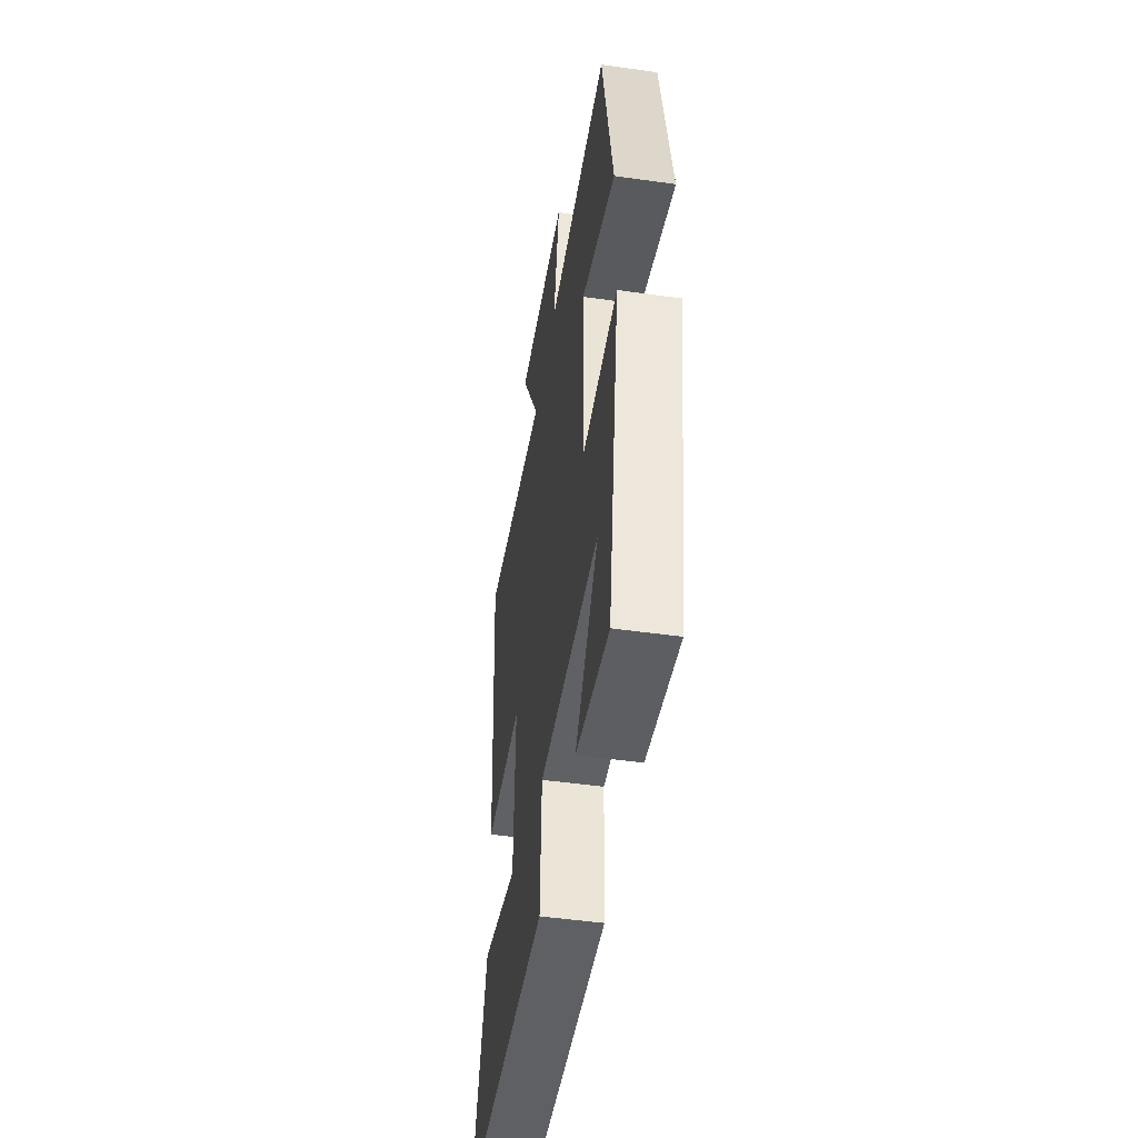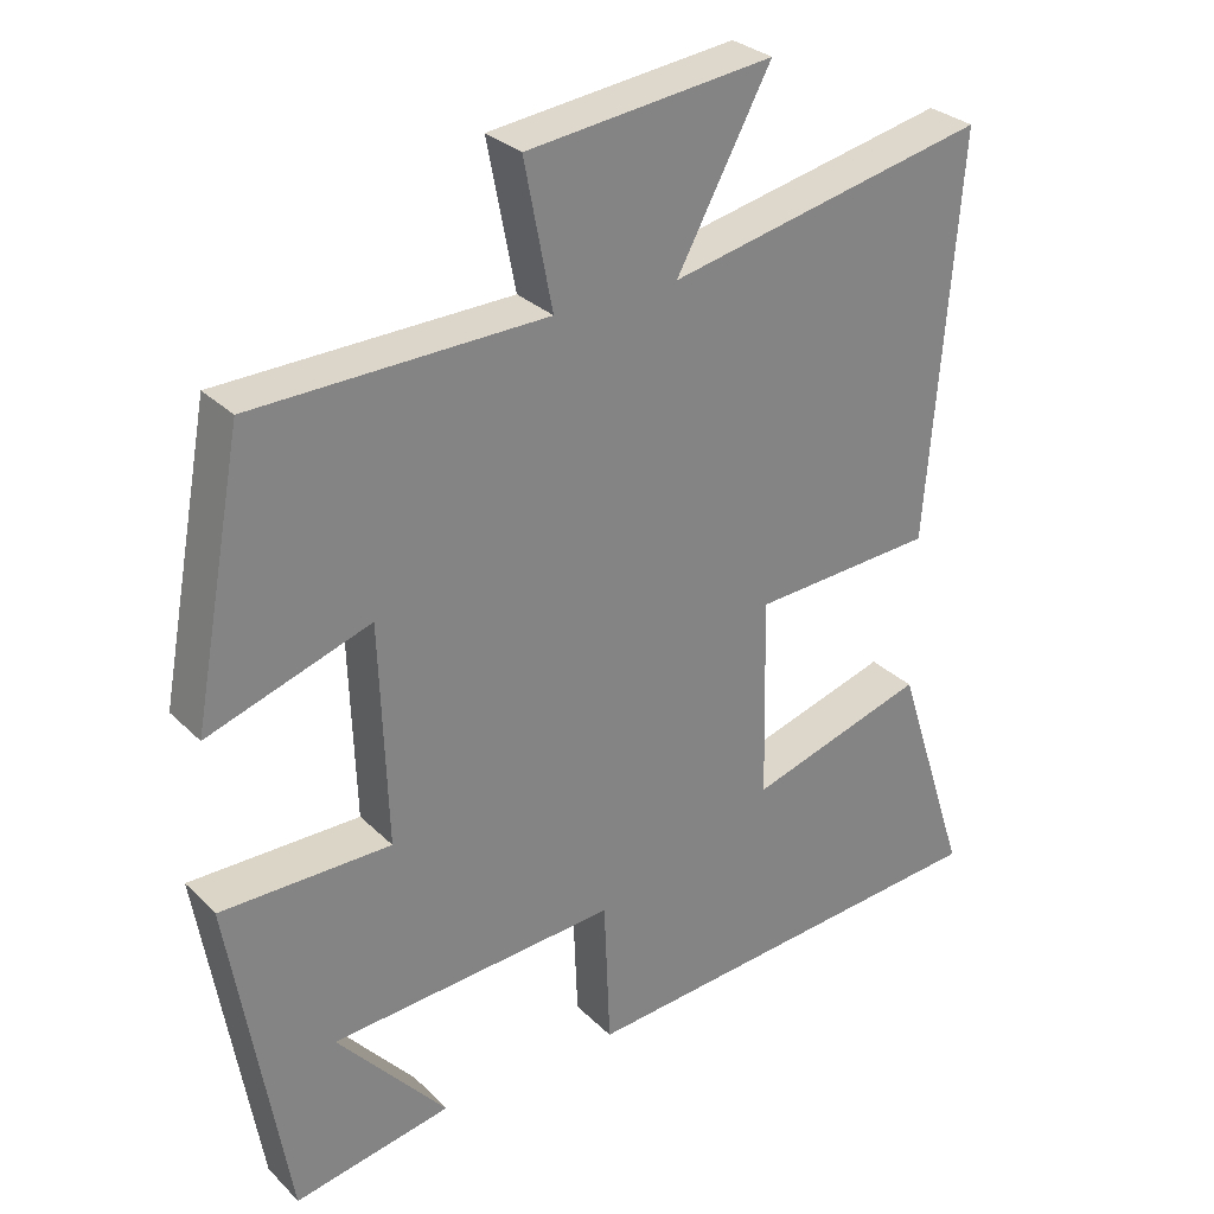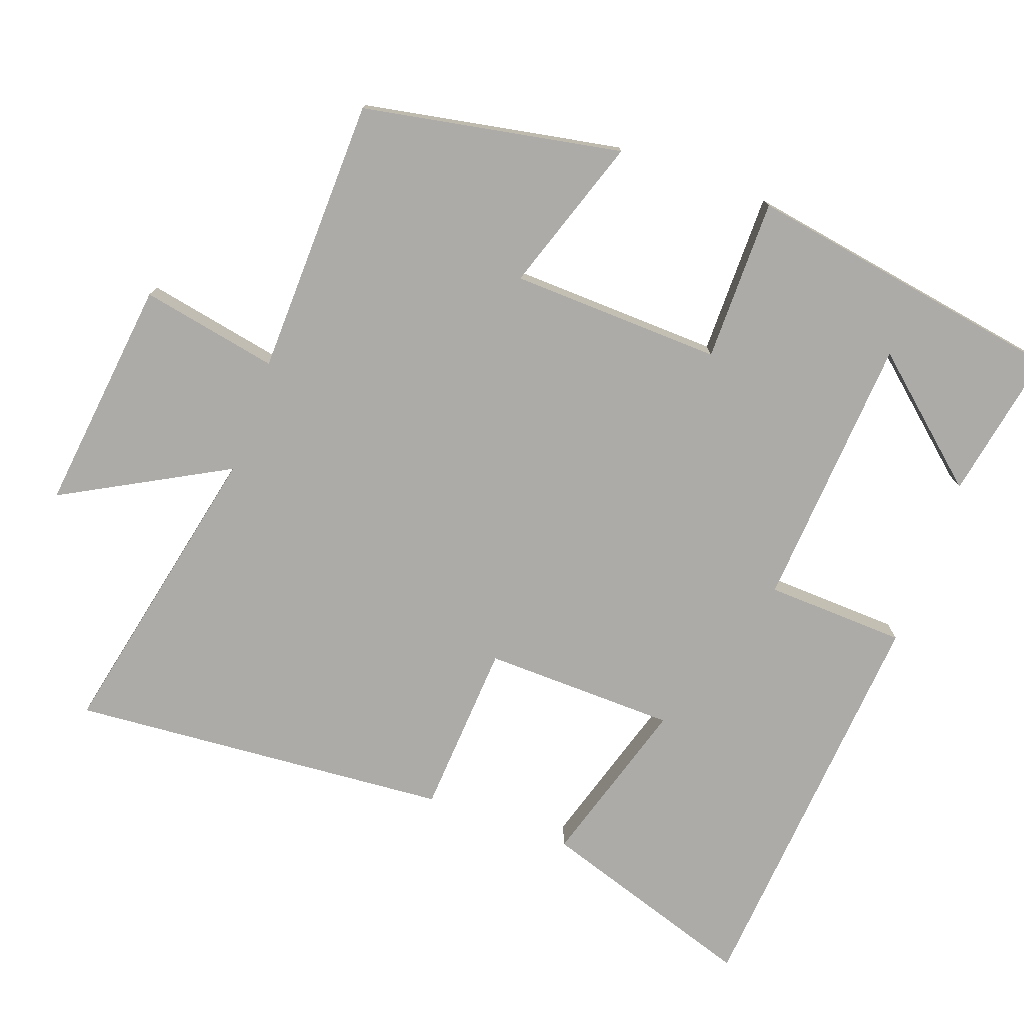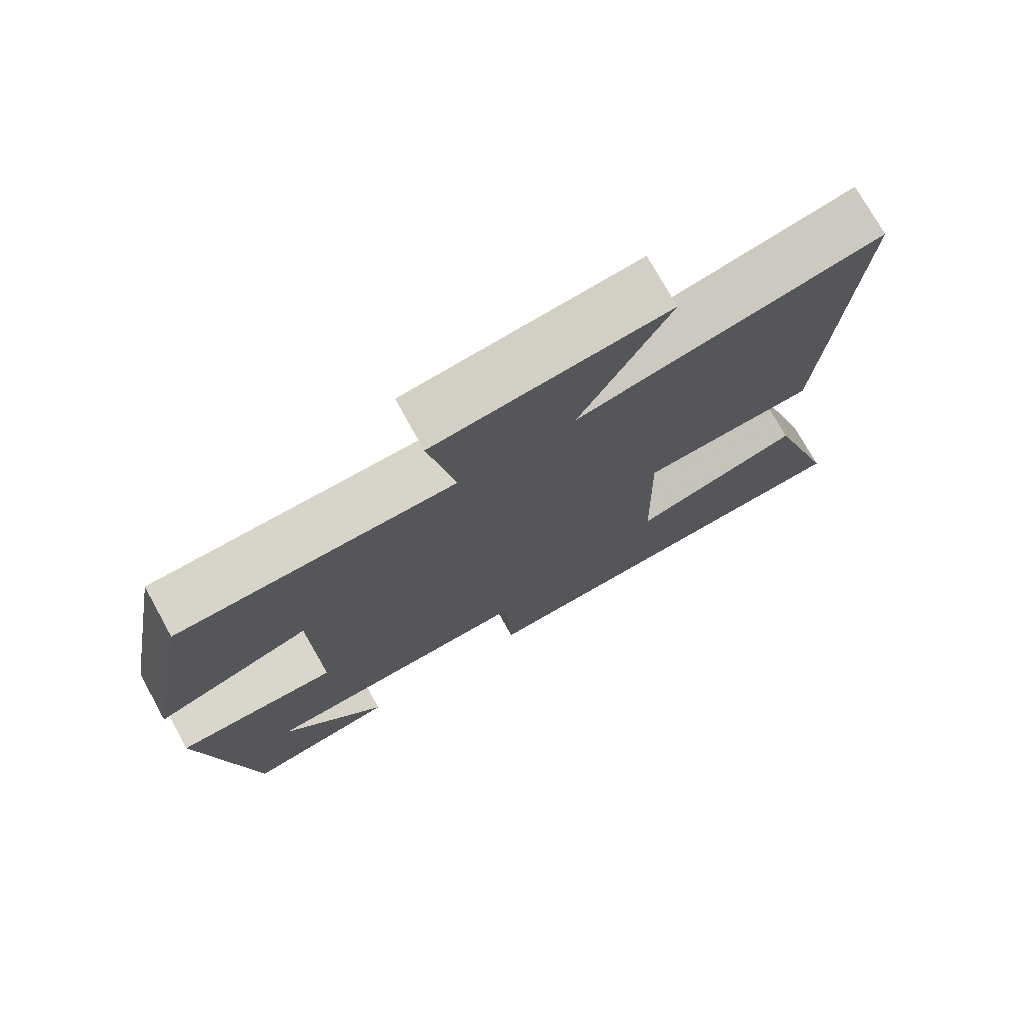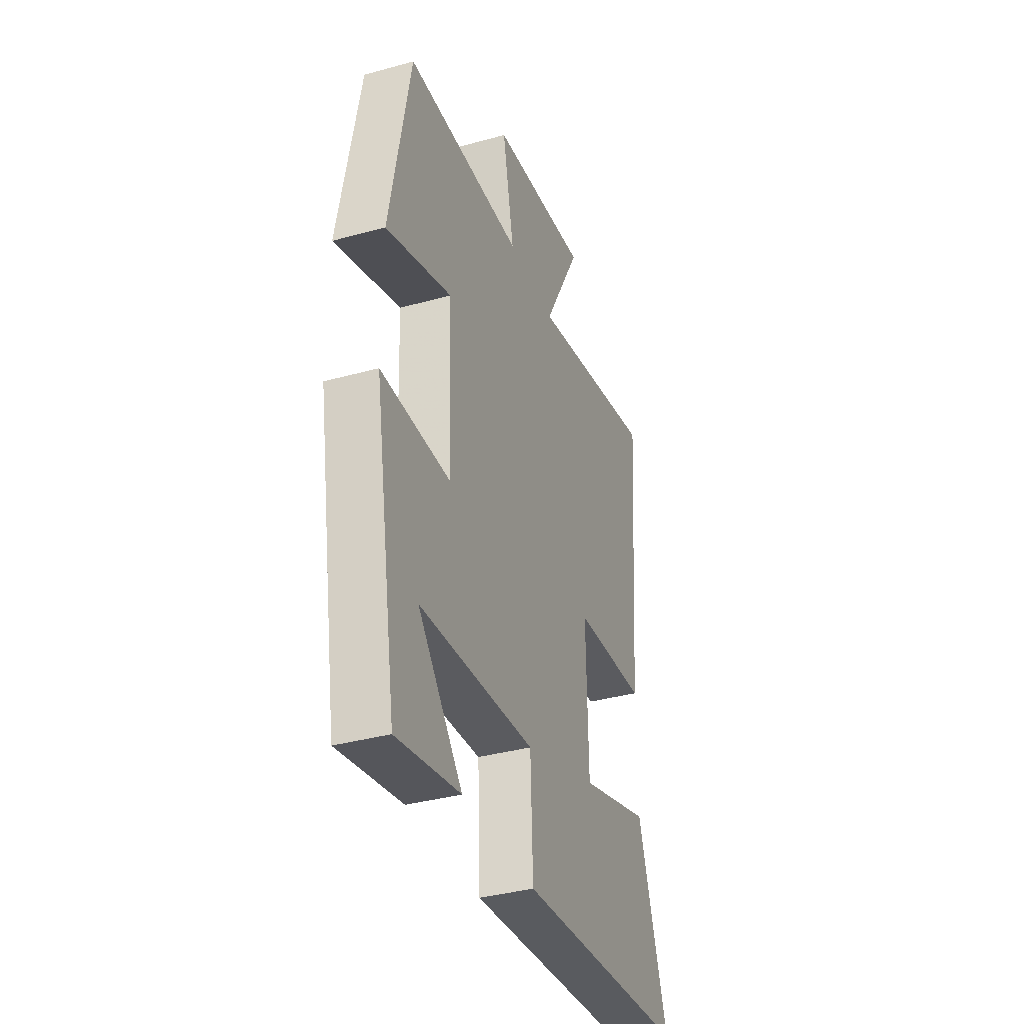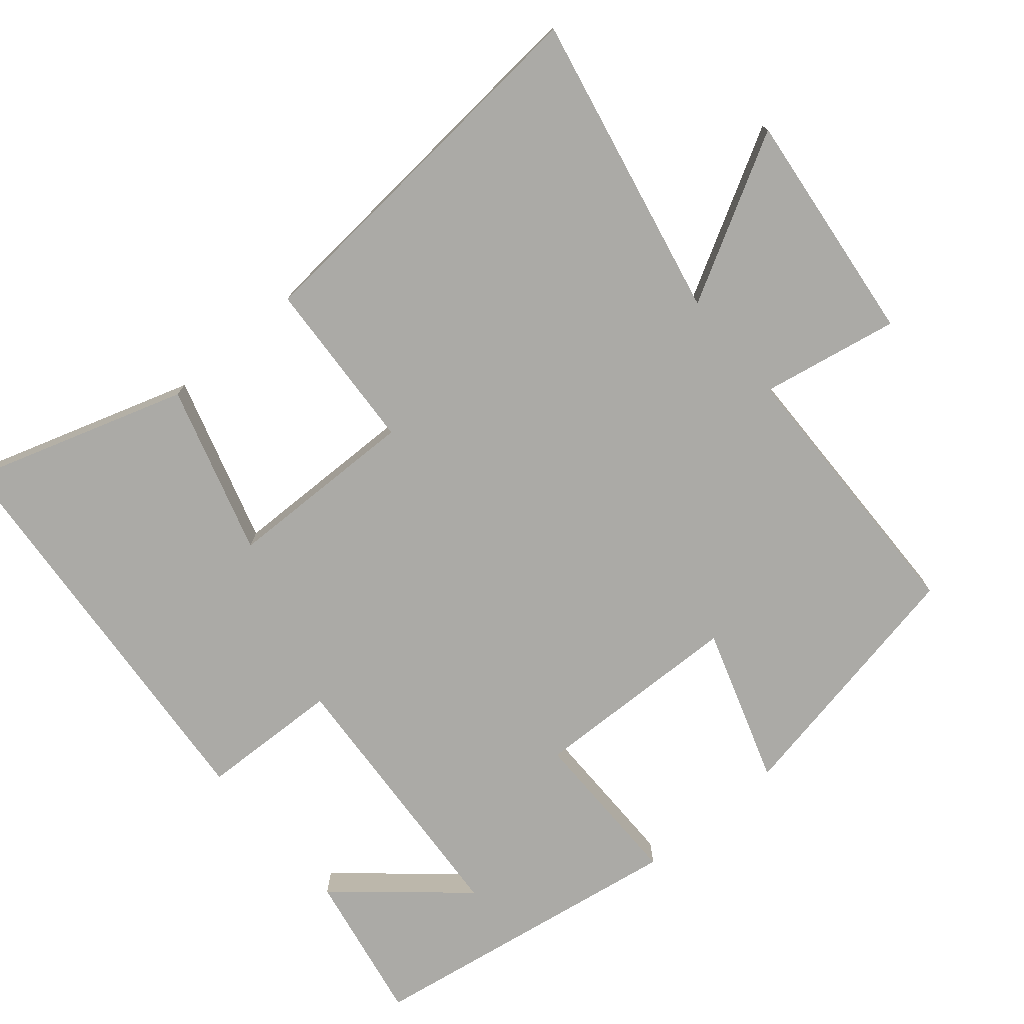
<metadata>
{"format":"obj","ext":"obj","renderer":"f3d","projection":"perspective","resolution":1024,"background":"white","views":[{"elev":-49.2,"azim":81.1,"up":"+Z"},{"elev":29.6,"azim":144.4,"up":"+Z"},{"elev":-76.3,"azim":70.1,"up":"+Y"},{"elev":74.4,"azim":151.0,"up":"+Z"},{"elev":-36.6,"azim":109.8,"up":"+Z"},{"elev":-75.8,"azim":-49.6,"up":"+Y"}]}
</metadata>
<code>
v -0.598 0.07 -0.454
v -0.5 0.07 -0.152
v -0.265 0.07 -0.223
v -0.259 0.07 0.045
v -0.5 0.07 0.06
v -0.542 0.07 0.59
v -0.118 0.07 0.5
v -0.243 0.07 0.729
v 0.083 0.07 0.691
v 0.046 0.07 0.5
v 0.433 0.07 0.491
v 0.5 0.07 0.131
v 0.284 0.07 0.203
v 0.274 0.07 -0.091
v 0.5 0.07 -0.091
v 0.425 0.07 -0.539
v 0.216 0.07 -0.5
v 0.362 0.07 -0.331
v -0.02 0.07 -0.305
v -0.028 0.07 -0.5
v -0.598 0 -0.454
v -0.5 0 -0.152
v -0.265 0 -0.223
v -0.259 0 0.045
v -0.5 0 0.06
v -0.542 0 0.59
v -0.118 0 0.5
v -0.243 0 0.729
v 0.083 0 0.691
v 0.046 0 0.5
v 0.433 0 0.491
v 0.5 0 0.131
v 0.284 0 0.203
v 0.274 0 -0.091
v 0.5 0 -0.091
v 0.425 0 -0.539
v 0.216 0 -0.5
v 0.362 0 -0.331
v -0.02 0 -0.305
v -0.028 0 -0.5
f 19 20 1 2
f 16 17 18
f 15 16 18
f 14 15 18 19
f 13 14 19
f 10 11 12 13
f 10 13 19
f 7 8 9 10
f 7 10 19
f 4 5 6 7
f 3 4 7 19
f 2 3 19
f 22 21 40 39
f 38 37 36
f 38 36 35
f 39 38 35 34
f 39 34 33
f 33 32 31 30
f 39 33 30
f 30 29 28 27
f 39 30 27
f 27 26 25 24
f 39 27 24 23
f 39 23 22
f 1 21 22 2
f 2 22 23 3
f 3 23 24 4
f 4 24 25 5
f 5 25 26 6
f 6 26 27 7
f 7 27 28 8
f 8 28 29 9
f 9 29 30 10
f 10 30 31 11
f 11 31 32 12
f 12 32 33 13
f 13 33 34 14
f 14 34 35 15
f 15 35 36 16
f 16 36 37 17
f 17 37 38 18
f 18 38 39 19
f 19 39 40 20
f 20 40 21 1

</code>
